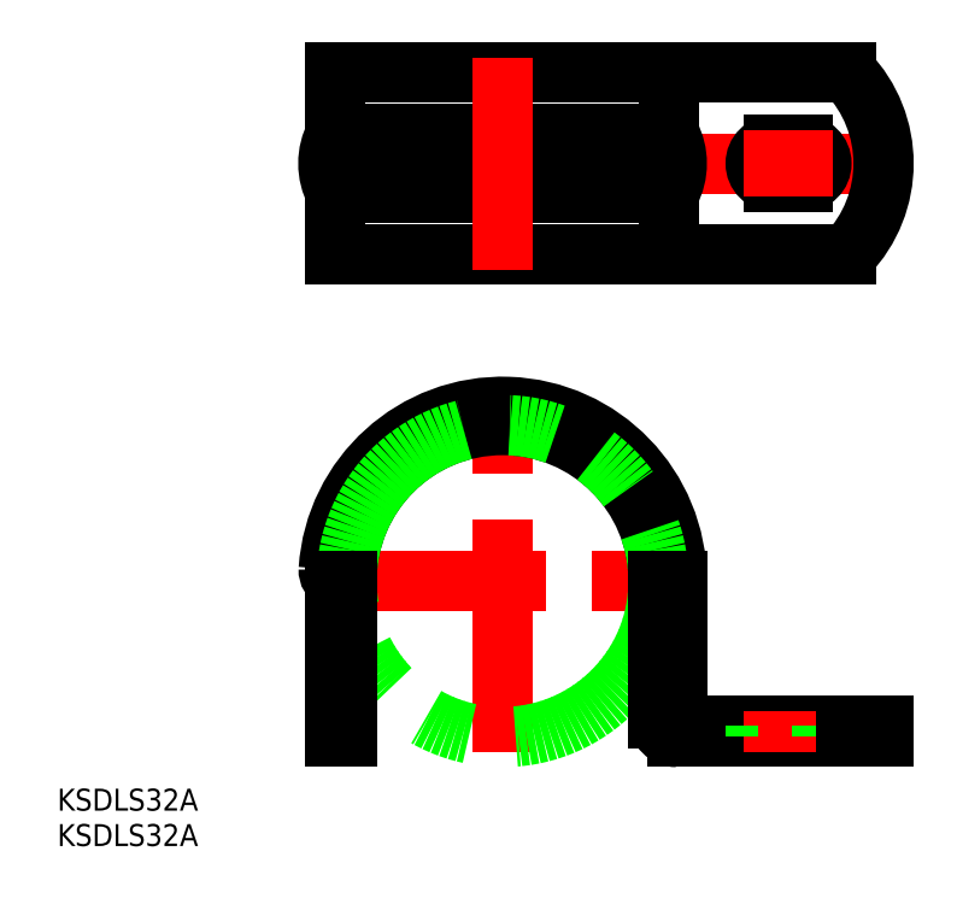
<metadata>
{"format":"dxf","ext":"dxf","renderer":"ezdxf+matplotlib","layout":"modelspace","background":"white","min_lineweight":24,"dpi":150}
</metadata>
<code>
0
SECTION
2
ENTITIES
0
LINE
8
CENTER
10
0
20
-23.35
30
0
11
0
21
25.85
31
0
0
LINE
8
CENTER
10
-25.85
20
0
30
0
11
25.85
21
0
31
0
0
TEXT
8
0
10
-60.94
20
-36.27
30
0
40
3
1
KSDLS32A
0
TEXT
8
0
10
-60.94
20
-31.43
30
0
40
3
1
KSDLS32A
0
ARC
8
0
10
0
20
0
30
0
40
21.35
50
0
51
180
0
ARC
8
0
10
0
20
0
30
0
40
22.85
50
0
51
180
0
ARC
8
0
10
0
20
0
30
0
40
23.85
50
0
51
176.2
0
CIRCLE
8
0
10
0
20
0
30
0
40
21.35
0
LINE
8
0
10
23.85
20
-21.35
30
0
11
52.15
21
-21.35
31
0
0
LINE
8
0
10
-22.85
20
2.8e-15
30
0
11
-22.85
21
-21.35
31
0
0
LINE
8
0
10
-21.35
20
2.6e-15
30
0
11
-21.35
21
-21.35
31
0
0
LINE
8
0
10
23.85
20
-19.85
30
0
11
52.15
21
-19.85
31
0
0
LINE
8
0
10
21.35
20
0
30
0
11
21.35
21
-18.85
31
0
0
LINE
8
0
10
22.85
20
0
30
0
11
22.85
21
-18.85
31
0
0
LINE
8
0
10
23.85
20
0
30
0
11
23.85
21
-19.85
31
0
0
LINE
8
0
10
-22.85
20
-21.35
30
0
11
-21.35
21
-21.35
31
0
0
LINE
8
0
10
52.15
20
-19.85
30
0
11
52.15
21
-21.35
31
0
0
ARC
8
0
10
23.85
20
-18.85
30
0
40
1
50
180
51
270
0
ARC
8
0
10
23.85
20
-18.85
30
0
40
2.5
50
180
51
270
0
LINE
8
CENTER
10
-25.85
20
57.16
30
0
11
54.15
21
57.16
31
0
0
LINE
8
0
10
-22.85
20
69.66
30
0
11
47.1
21
69.66
31
0
0
LINE
8
0
10
-22.85
20
44.66
30
0
11
47.1
21
44.66
31
0
0
LINE
8
0
10
-22.85
20
44.66
30
0
11
-22.85
21
53.16
31
0
0
LINE
8
0
10
22.85
20
69.66
30
0
11
22.85
21
61.16
31
0
0
LINE
8
0
10
-22.85
20
61.16
30
0
11
22.85
21
61.16
31
0
0
LINE
8
0
10
-22.85
20
53.16
30
0
11
22.85
21
53.16
31
0
0
ARC
8
0
10
-15.35
20
57.16
30
0
40
8.5
50
151.9
51
208.1
0
ARC
8
0
10
15.35
20
57.16
30
0
40
8.5
50
331.9
51
28.07
0
ARC
8
0
10
34.15
20
57.16
30
0
40
18
50
316
51
43.98
0
LINE
8
0
10
-22.85
20
61.16
30
0
11
-22.85
21
69.66
31
0
0
LINE
8
0
10
22.85
20
53.16
30
0
11
22.85
21
44.66
31
0
0
LINE
8
CENTER
10
0
20
42.66
30
0
11
0
21
71.66
31
0
0
ARC
8
0
10
-22.11
20
1.519
30
0
40
1.691
50
177.5
51
244
0
LINE
8
0
10
37.15
20
54.66
30
0
11
41.15
21
54.66
31
0
0
LINE
8
0
10
37.15
20
59.66
30
0
11
41.15
21
59.66
31
0
0
ARC
8
0
10
37.15
20
57.16
30
0
40
2.5
50
90
51
270
0
LINE
8
CENTER
10
37.15
20
61.66
30
0
11
37.15
21
52.66
31
0
0
ARC
8
0
10
41.15
20
57.16
30
0
40
2.5
50
270
51
90
0
LINE
8
CENTER
10
41.15
20
61.66
30
0
11
41.15
21
52.66
31
0
0
LINE
8
CENTER
10
39.15
20
61.66
30
0
11
39.15
21
52.66
31
0
0
LINE
8
CENTER
10
37.15
20
-23.35
30
0
11
37.15
21
-17.85
31
0
0
LINE
8
0
10
34.65
20
-21.35
30
0
11
34.65
21
-19.85
31
0
0
LINE
8
CENTER
10
41.15
20
-23.35
30
0
11
41.15
21
-17.85
31
0
0
LINE
8
CENTER
10
39.15
20
-23.35
30
0
11
39.15
21
-17.85
31
0
0
LINE
8
0
10
43.65
20
-21.35
30
0
11
43.65
21
-19.85
31
0
0
LINE
8
0
10
47.1
20
-21.35
30
0
11
47.1
21
-19.85
31
0
0
LINE
8
0
10
-22.85
20
-16.3
30
0
11
-21.35
21
-16.3
31
0
0
ENDSEC
0
EOF

</code>
